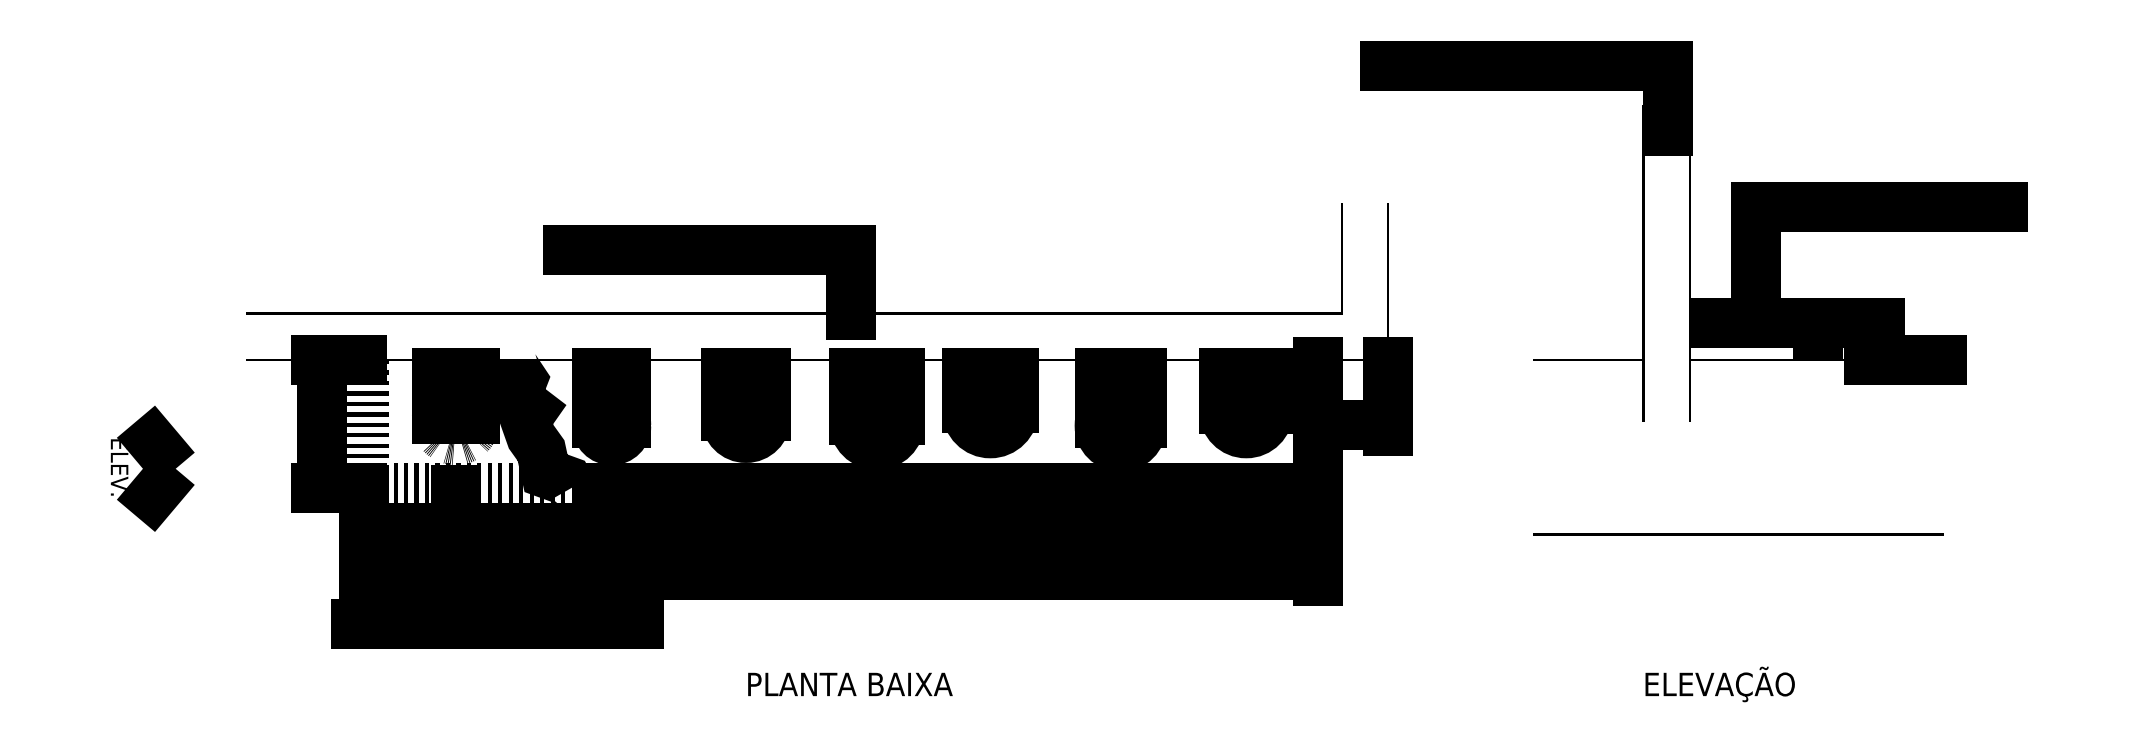
<metadata>
{"format":"dxf","ext":"dxf","renderer":"ezdxf+matplotlib","layout":"modelspace","background":"white","min_lineweight":24,"dpi":150}
</metadata>
<code>
0
SECTION
2
ENTITIES
0
LWPOLYLINE
8
PAREDE_FINA
90
        3
70
     0
43
0
10
518.7
20
-6921
10
1161
20
-6921
10
1161
20
-6811
0
CIRCLE
8
PAREDE_FINA
10
1099
20
-6855
30
0
40
19
0
CIRCLE
8
PAREDE_FINA
10
990.7
20
-6867
30
0
40
18
0
CIRCLE
8
PAREDE_FINA
10
878.7
20
-6854
30
0
40
20
0
CIRCLE
8
PAREDE_FINA
10
781.2
20
-6864
30
0
40
19.5
0
CIRCLE
8
PAREDE_FINA
10
668.7
20
-6861
30
0
40
17
0
CIRCLE
8
PAREDE_FINA
10
553.2
20
-6867
30
0
40
12.5
0
CIRCLE
8
PAREDE_FINA
10
419.2
20
-6863
30
0
40
16.5
0
LWPOLYLINE
8
PAREDE_FINA
90
       11
70
     0
43
0
10
469.7
20
-6811
10
469.7
20
-6818
10
476.5
20
-6828
10
470.6
20
-6843
10
484.9
20
-6854
10
479
20
-6862
10
484.1
20
-6877
10
492.5
20
-6889
10
496.8
20
-6908
10
515.4
20
-6915
10
518.7
20
-6921
0
LWPOLYLINE
8
PAREDE_FINA
90
        3
70
     0
43
0
10
340.7
20
-6811
10
340.7
20
-6921
10
518.7
20
-6921
0
LWPOLYLINE
8
PAREDE
90
        3
70
     0
43
2
10
238.7
20
-6811
10
1221
20
-6811
10
1221
20
-6676
0
LWPOLYLINE
8
PAREDE
90
        3
70
     0
43
2
10
238.7
20
-6771
10
1181
20
-6771
10
1181
20
-6676
0
DIMENSION
8
COTA
280
     0
2
*D1
10
1099
20
-6955
30
0
11
1130
21
-6949
31
0
70
    32
71
     5
42
-1
73
     0
74
     0
75
     0
3
COTA
13
1161
23
-6921
33
0
14
1099
24
-6921
34
0
0
DIMENSION
8
COTA
280
     0
2
*D2
10
990.7
20
-6955
30
0
11
1045
21
-6949
31
0
70
    32
71
     5
42
-1
73
     0
74
     0
75
     0
3
COTA
13
1099
23
-6923
33
0
14
990.7
24
-6921
34
0
0
DIMENSION
8
COTA
280
     0
2
*D3
10
878.7
20
-6955
30
0
11
934.7
21
-6949
31
0
70
    32
71
     5
42
-1
73
     0
74
     0
75
     0
3
COTA
13
990.7
23
-6923
33
0
14
878.7
24
-6921
34
0
0
DIMENSION
8
COTA
280
     0
2
*D4
10
781.2
20
-6955
30
0
11
829.9
21
-6949
31
0
70
    32
71
     5
42
-1
73
     0
74
     0
75
     0
3
COTA
13
878.7
23
-6923
33
0
14
781.2
24
-6921
34
0
0
DIMENSION
8
COTA
280
     0
2
*D5
10
668.7
20
-6955
30
0
11
724.9
21
-6949
31
0
70
    32
71
     5
42
-1
73
     0
74
     0
75
     0
3
COTA
13
781.2
23
-6921
33
0
14
668.7
24
-6921
34
0
0
DIMENSION
8
COTA
280
     0
2
*D6
10
553.2
20
-6955
30
0
11
610.9
21
-6949
31
0
70
    32
71
     5
42
-1
73
     0
74
     0
75
     0
3
COTA
13
668.7
23
-6921
33
0
14
553.2
24
-6921
34
0
0
DIMENSION
8
COTA
280
     0
2
*D7
10
419.2
20
-6955
30
0
11
486.2
21
-6949
31
0
70
    32
71
     5
42
-1
73
     0
74
     0
75
     0
3
COTA
13
553.2
23
-6921
33
0
14
419.2
24
-6921
34
0
0
DIMENSION
8
COTA
280
     0
2
*D8
10
340.7
20
-6955
30
0
11
379.9
21
-6949
31
0
70
    32
71
     5
42
-1
73
     0
74
     0
75
     0
3
COTA
13
419.2
23
-6921
33
0
14
340.7
24
-6921
34
0
0
DIMENSION
8
COTA
280
     0
2
*D9
10
1161
20
-6995
30
0
11
750.7
21
-6989
31
0
70
    32
71
     5
42
-1
73
     0
74
     0
75
     0
3
COTA
13
340.7
23
-6921
33
0
14
1161
24
-6921
34
0
0
DIMENSION
8
COTA
280
     0
2
*D10
10
303.8
20
-6921
30
0
11
297.7
21
-6866
31
0
70
    32
71
     5
42
-1
73
     0
74
     0
75
     0
3
COTA
13
340.7
23
-6811
33
0
14
340.7
24
-6921
34
0
50
90
0
DIMENSION
8
COTA
280
     0
2
*D11
10
565.7
20
-6827
30
0
11
553.2
21
-6821
31
0
70
    32
71
     5
42
-1
73
     0
74
     0
75
     0
3
COTA
13
540.7
23
-6867
33
0
14
565.7
24
-6867
34
0
0
DIMENSION
8
COTA
280
     0
2
*D12
10
685.7
20
-6827
30
0
11
668.7
21
-6821
31
0
70
    32
71
     5
42
-1
73
     0
74
     0
75
     0
3
COTA
13
651.7
23
-6861
33
0
14
685.7
24
-6861
34
0
0
DIMENSION
8
COTA
280
     0
2
*D13
10
800.7
20
-6827
30
0
11
781.2
21
-6821
31
0
70
    32
71
     5
42
-1
73
     0
74
     0
75
     0
3
COTA
13
761.7
23
-6864
33
0
14
800.7
24
-6864
34
0
0
DIMENSION
8
COTA
280
     0
2
*D14
10
898.7
20
-6827
30
0
11
878.7
21
-6821
31
0
70
    32
71
     5
42
-1
73
     0
74
     0
75
     0
3
COTA
13
858.7
23
-6854
33
0
14
898.7
24
-6854
34
0
0
DIMENSION
8
COTA
280
     0
2
*D15
10
1009
20
-6827
30
0
11
990.7
21
-6821
31
0
70
    32
71
     5
42
-1
73
     0
74
     0
75
     0
3
COTA
13
972.7
23
-6867
33
0
14
1009
24
-6867
34
0
0
DIMENSION
8
COTA
280
     0
2
*D16
10
1080
20
-6827
30
0
11
1099
21
-6821
31
0
70
    32
71
     5
42
-1
73
     0
74
     0
75
     0
3
COTA
13
1118
23
-6855
33
0
14
1080
24
-6855
34
0
0
DIMENSION
8
COTA
280
     0
2
*D17
10
435.7
20
-6827
30
0
11
419.2
21
-6821
31
0
70
    32
71
     5
42
-1
73
     0
74
     0
75
     0
3
COTA
13
402.7
23
-6863
33
0
14
435.7
24
-6863
34
0
0
DIMENSION
8
COTA
280
     0
2
*D18
10
1221
20
-6866
30
0
11
1191
21
-6860
31
0
70
    32
71
     5
42
-1
73
     0
74
     0
75
     0
3
COTA
13
1161
23
-6811
33
0
14
1221
24
-6811
34
0
0
LWPOLYLINE
8
PAREDE
90
        2
70
     0
43
2
10
1480
20
-6864
10
1480
20
-6591
0
LWPOLYLINE
8
PAREDE_FINA
90
        2
70
     0
43
0
10
1590
20
-6811
10
1590
20
-6779
0
LWPOLYLINE
8
PAREDE
90
        2
70
     0
43
2
10
1345
20
-6811
10
1440
20
-6811
0
LWPOLYLINE
8
PAREDE
90
        2
70
     0
43
2
10
1440
20
-6864
10
1440
20
-6591
0
LWPOLYLINE
8
PAREDE_FINA
90
        2
70
     0
43
0
10
1480
20
-6779
10
1590
20
-6779
0
DIMENSION
8
COTA
280
     0
2
*D19
10
1639
20
-6811
30
0
11
1633
21
-6795
31
0
70
    32
71
     5
42
-1
73
     0
74
     0
75
     0
3
COTA
13
1590
23
-6779
33
0
14
1698
24
-6811
34
0
50
90
0
LWPOLYLINE
8
PAREDE
90
        2
70
     0
43
2
10
1480
20
-6811
10
1698
20
-6811
0
LWPOLYLINE
8
PAREDE
90
        2
70
     0
43
2
10
1345
20
-6961
10
1698
20
-6961
0
TEXT
8
PAREDE_FINA
10
1430
20
-7100
30
0
40
20
1
ELEVAÇÃO
7
TEXTO
72
     1
11
1506
21
-7100
31
0
0
TEXT
8
PAREDE_FINA
10
658
20
-7100
30
0
40
20
1
PLANTA BAIXA
7
TEXTO
72
     1
11
757.4
21
-7100
31
0
0
TEXT
8
PAREDE_FINA
10
122.7
20
-6877
30
0
40
15
1
ELEV.
50
270
7
TEXTO
0
LWPOLYLINE
8
PAREDE_FINA
90
        2
70
     0
43
0
10
144.3
20
-6864
10
178.4
20
-6904
0
LWPOLYLINE
8
PAREDE_FINA
90
        2
70
     0
43
0
10
144.3
20
-6945
10
178.4
20
-6904
0
LWPOLYLINE
8
PAREDE_FINA
90
        3
70
     0
43
0
10
493.8
20
-6716
10
758.5
20
-6716
10
758.5
20
-6793
0
TEXT
8
PAREDE_FINA
10
498.1
20
-6710
30
0
40
10
1
MURALHA DA BATERIA NORDESTE
7
TEXTO
0
TEXT
8
PAREDE_FINA
10
316.7
20
-7032
30
0
40
10
1
BANCADA DE ALVENARIA
7
TEXTO
0
LWPOLYLINE
8
PAREDE_FINA
90
        3
70
     0
43
0
10
312.3
20
-7038
10
577.1
20
-7038
10
577.1
20
-6900
0
TEXT
8
PAREDE_FINA
10
1200
20
-6552
30
0
40
10
1
MURALHA DA BATERIA NORDESTE
7
TEXTO
0
LWPOLYLINE
8
PAREDE_FINA
90
        3
70
     0
43
0
10
1196
20
-6558
10
1461
20
-6558
10
1461
20
-6635
0
TEXT
8
PAREDE_FINA
10
1595
20
-6673
30
0
40
10
1
BANCADA DE ALVENARIA
7
TEXTO
0
LWPOLYLINE
8
PAREDE_FINA
90
        3
70
     0
43
0
10
1771
20
-6679
10
1537
20
-6679
10
1537
20
-6799
0
VIEWPORT
8
0
10
103.8
20
521.5
30
0
40
962.4
41
628.1
68
     1
69
     1
12
103.8
22
521.5
13
0
23
0
14
10
24
10
15
10
25
10
16
0
26
0
36
1
17
0
27
0
37
0
42
50
43
0
44
0
45
628.1
50
0
51
0
72
   100
90
   557216
1

281
     0
71
     1
74
     0
110
0
120
0
130
0
111
1
121
0
131
0
112
0
122
1
132
0
79
     0
146
0
170
     0
61
     5
348
9241
292
     1
282
     1
141
0
142
0
63
   256
0
VIEWPORT
8
PAREDE_FINA
10
110.3
20
520.1
30
0
40
806
41
574
68
     2
69
     2
12
983.4
22
-6884
13
0
23
0
14
10
24
10
15
10
25
10
16
0
26
0
36
1
17
0
27
0
37
0
42
50
43
0
44
0
45
1435
50
0
51
0
72
   100
90
   557216
1

281
     0
71
     1
74
     0
110
0
120
0
130
0
111
1
121
0
131
0
112
0
122
1
132
0
79
     0
146
0
170
     0
61
     5
348
9241
292
     1
282
     1
141
0
142
0
63
   256
0
VIEWPORT
8
0
10
110.3
20
520.1
30
0
40
806
41
574
69
    -1
12
4329
22
5918
13
0
23
0
14
10
24
10
15
10
25
10
16
0
26
0
36
1
17
0
27
0
37
0
42
50
43
0
44
0
45
2870
50
0
51
0
72
   100
90
   688288
1

281
     0
71
     1
74
     0
110
0
120
0
130
0
111
1
121
0
131
0
112
0
122
1
132
0
79
     0
146
0
170
     0
61
     5
348
9241
292
     1
282
     1
141
0
142
0
63
   256
0
LINE
8
MARGEXT
10
-317.7
20
817.1
30
0
11
523.3
21
817.1
31
0
0
LINE
8
MARGINT
10
-292.7
20
807.1
30
0
11
513.3
21
807.1
31
0
0
LINE
8
MARGEXT
10
-317.7
20
223.1
30
0
11
523.3
21
223.1
31
0
0
LINE
8
MARGINT
10
-292.7
20
233.1
30
0
11
513.3
21
233.1
31
0
0
LINE
8
MARGEXT
10
-317.7
20
223.1
30
0
11
-317.7
21
817.1
31
0
0
LINE
8
MARGINT
10
-292.7
20
233.1
30
0
11
-292.7
21
807.1
31
0
0
LINE
8
MARGEXT
10
-161.7
20
223.1
30
0
11
-161.7
21
233.1
31
0
0
LINE
8
MARGEXT
10
-31.72
20
223.1
30
0
11
-31.72
21
233.1
31
0
0
LINE
8
MARGEXT
10
-161.7
20
807.1
30
0
11
-161.7
21
817.1
31
0
0
LINE
8
MARGEXT
10
-31.72
20
807.1
30
0
11
-31.72
21
817.1
31
0
0
LINE
8
MARGEXT
10
523.3
20
223.1
30
0
11
523.3
21
817.1
31
0
0
LINE
8
MARGINT
10
513.3
20
233.1
30
0
11
513.3
21
807.1
31
0
0
TEXT
8
TEXT1
10
343.1
20
314.3
30
0
40
3.443
1
DIVISÃO DE PROJETOS
7
ROMANS
0
TEXT
8
TEXT1
10
344.1
20
322.8
30
0
40
2.122
1
ESCRITÓRIO TÉCNICO-ADMINISTRATIVO
7
ROMANS
0
LINE
8
MARGEMTEXT
10
396.5
20
256.2
30
0
11
339.2
21
256.2
31
0
0
LINE
8
MARGEMTEXT
10
396.5
20
246.6
30
0
11
339.2
21
246.6
31
0
0
TEXT
8
TEXT1
10
359.1
20
260.8
30
0
40
2.122
1
ARQUITETO ROBERTO TONERA
7
ROMANS
0
TEXT
8
TEXT1
10
353.7
20
287.7
30
0
40
5.164
1
LATRINAS
7
ROMANS
0
TEXT
8
TEXT1
10
353.1
20
238.8
30
0
40
2.122
1
FEVEREIRO/2001
7
ROMANS
0
LINE
8
MARGEMTEXT
10
396.5
20
245.2
30
0
11
339.2
21
245.2
31
0
0
LINE
8
MARGEMTEXT
10
396.5
20
235.6
30
0
11
339.2
21
235.6
31
0
0
LINE
8
MARGEMTEXT
10
446.3
20
310.7
30
0
11
339.2
21
310.7
31
0
0
LINE
8
TEXT1
10
510.8
20
330
30
0
11
363.6
21
330
31
0
0
TEXT
8
TEXT1
10
362.8
20
340.1
30
0
40
4.016
1
UNIVERSIDADE FEDERAL DE SANTA CATARINA
7
ROMANS
0
LINE
8
TEXT1
10
502.3
20
338.6
30
0
11
363.6
21
338.6
31
0
0
LINE
8
TEXT1
10
502.3
20
337.4
30
0
11
363.6
21
337.4
31
0
0
TEXT
8
TEXT1
10
362.8
20
331.3
30
0
40
4.016
1
CD-ROM FORTALEZAS MULTIMÍDIA: ANHATOMIRIM
7
ROMANS
0
LINE
8
MARGEMINT
10
511.3
20
345.6
30
0
11
339.2
21
345.6
31
0
0
LINE
8
MARGEMINT
10
511.3
20
326.5
30
0
11
339.2
21
326.5
31
0
0
LINE
8
MARGEMINT
10
511.3
20
312.1
30
0
11
339.2
21
312.1
31
0
0
LINE
8
MARGEMINT
10
511.3
20
328.4
30
0
11
339.2
21
328.4
31
0
0
LINE
8
MARGEMTEXT
10
446.3
20
257.6
30
0
11
339.2
21
257.6
31
0
0
LINE
8
MARGEMTEXT
10
446.3
20
268.6
30
0
11
339.2
21
268.6
31
0
0
LINE
8
MARGEMTEXT
10
446.3
20
267.2
30
0
11
339.2
21
267.2
31
0
0
TEXT
8
TEXT1
10
343.1
20
300.4
30
0
40
2.789
1
FORTALEZA DE SANTA CRUZ DE ANHATOMIRIM
7
ROMANS
0
LINE
8
MARGEXT
10
153.3
20
223.1
30
0
11
153.3
21
233.1
31
0
0
LINE
8
MARGEMTEXT
10
339.2
20
310.7
30
0
11
339.2
21
268.6
31
0
0
LINE
8
MARGEMTEXT
10
339.2
20
256.2
30
0
11
339.2
21
246.6
31
0
0
TEXT
8
TEXT1
10
341.2
20
241.7
30
0
40
1.243
1
DATA
7
ROMANS
0
LINE
8
MARGEMTEXT
10
339.2
20
245.2
30
0
11
339.2
21
235.6
31
0
0
LINE
8
MARGEXT
10
338.3
20
223.1
30
0
11
338.3
21
233.1
31
0
0
TEXT
8
TEXT1
10
340.9
20
264.3
30
0
40
1.243
1
RESPONSÁVEL:
7
ROMANS
0
TEXT
8
TEXT1
10
341.2
20
253.3
30
0
40
1.243
1
DESENHO
7
ROMANS
0
LINE
8
MARGEMTEXT
10
339.2
20
267.2
30
0
11
339.2
21
257.6
31
0
0
TEXT
8
TEXT2
10
454.3
20
313.6
30
0
40
11.19
1
ETUSC
7
ROMANS
0
LINE
8
MARGEMTEXT
10
511.3
20
310.7
30
0
11
448.2
21
310.7
31
0
0
LINE
8
MARGEMTEXT
10
511.3
20
261
30
0
11
448.2
21
261
31
0
0
LINE
8
MARGEMTEXT
10
511.3
20
267.2
30
0
11
448.2
21
267.2
31
0
0
LINE
8
MARGEMTEXT
10
511.3
20
268.6
30
0
11
448.2
21
268.6
31
0
0
LINE
8
MARGEMTEXT
10
511.3
20
293.5
30
0
11
448.2
21
293.5
31
0
0
LINE
8
MARGEMTEXT
10
511.3
20
246.6
30
0
11
448.2
21
246.6
31
0
0
LINE
8
MARGEMTEXT
10
511.3
20
235.6
30
0
11
448.2
21
235.6
31
0
0
LINE
8
MARGEMTEXT
10
511.3
20
245.2
30
0
11
448.2
21
245.2
31
0
0
LINE
8
MARGEMTEXT
10
487.3
20
293.5
30
0
11
487.3
21
268.6
31
0
0
LINE
8
MARGEMTEXT
10
448.2
20
310.7
30
0
11
448.2
21
268.6
31
0
0
LINE
8
MARGEMTEXT
10
446.3
20
310.7
30
0
11
446.3
21
268.6
31
0
0
LINE
8
MARGEMTEXT
10
446.3
20
256.2
30
0
11
398
21
256.2
31
0
0
LINE
8
MARGEMTEXT
10
446.3
20
245.2
30
0
11
398
21
245.2
31
0
0
LINE
8
MARGEMTEXT
10
446.3
20
246.6
30
0
11
398
21
246.6
31
0
0
LINE
8
MARGEMTEXT
10
446.3
20
235.6
30
0
11
398
21
235.6
31
0
0
LINE
8
MARGEMTEXT
10
398
20
256.2
30
0
11
398
21
246.6
31
0
0
LINE
8
MARGEMTEXT
10
396.5
20
256.2
30
0
11
396.5
21
246.6
31
0
0
LINE
8
MARGEMTEXT
10
398
20
245.2
30
0
11
398
21
235.6
31
0
0
LINE
8
MARGEMTEXT
10
396.5
20
245.2
30
0
11
396.5
21
235.6
31
0
0
TEXT
8
TEXT1
10
399.7
20
241.7
30
0
40
1.243
1
FOLHA
7
ROMANS
0
TEXT
8
TEXT1
10
399.4
20
253.3
30
0
40
1.243
1
ESCALA
7
ROMANS
0
LINE
8
MARGEMTEXT
10
463.9
20
267.2
30
0
11
463.9
21
246.6
31
0
0
LINE
8
MARGEMTEXT
10
446.3
20
256.2
30
0
11
446.3
21
246.6
31
0
0
LINE
8
MARGEMTEXT
10
448.2
20
267.2
30
0
11
448.2
21
246.6
31
0
0
LINE
8
MARGEMTEXT
10
446.3
20
245.2
30
0
11
446.3
21
235.6
31
0
0
LINE
8
MARGEMTEXT
10
448.2
20
245.2
30
0
11
448.2
21
235.6
31
0
0
TEXT
8
TEXT1
10
449.8
20
241.8
30
0
40
1.243
1
TUBO No
7
ROMANS
0
LINE
8
MARGEMTEXT
10
446.3
20
267.2
30
0
11
446.3
21
257.6
31
0
0
TEXT
8
TEXT1
10
451
20
263.1
30
0
40
1.243
1
CONJUNTO
7
ROMANS
0
LINE
8
MARGEMTEXT
10
495.5
20
267.2
30
0
11
495.5
21
246.6
31
0
0
LINE
8
MARGEMTEXT
10
479.7
20
267.2
30
0
11
479.7
21
246.6
31
0
0
TEXT
8
TEXT1
10
468.5
20
263.1
30
0
40
1.243
1
PRÉDIO
7
ROMANS
0
TEXT
8
TEXT1
10
485.2
20
263.1
30
0
40
1.243
1
TIPO
7
ROMANS
0
TEXT
8
TEXT1
10
458.6
20
297.3
30
0
40
3.443
1
ARQUITETÔNICO
7
ROMANS
0
LINE
8
MARGEMTEXT
10
446.3
20
326.5
30
0
11
446.3
21
312.1
31
0
0
TEXT
8
TEXT1
10
466.6
20
303.8
30
0
40
3.443
1
PROJETO
7
ROMANS
0
LINE
8
MARGEMTEXT
10
511.3
20
310.7
30
0
11
511.3
21
268.6
31
0
0
LINE
8
MARGEMTEXT
10
511.3
20
267.2
30
0
11
511.3
21
246.6
31
0
0
LINE
8
MARGEMTEXT
10
511.3
20
245.2
30
0
11
511.3
21
235.6
31
0
0
TEXT
8
TEXT1
10
499.9
20
263.1
30
0
40
1.243
1
ORDEM
7
ROMANS
0
LINE
8
MARGEXT
10
153.3
20
807.1
30
0
11
153.3
21
817.1
31
0
0
LINE
8
MARGEXT
10
338.3
20
807.1
30
0
11
338.3
21
817.1
31
0
0
LINE
8
MARGEXT
10
513.3
20
520.1
30
0
11
523.3
21
520.1
31
0
0
ENDSEC
0
EOF

</code>
